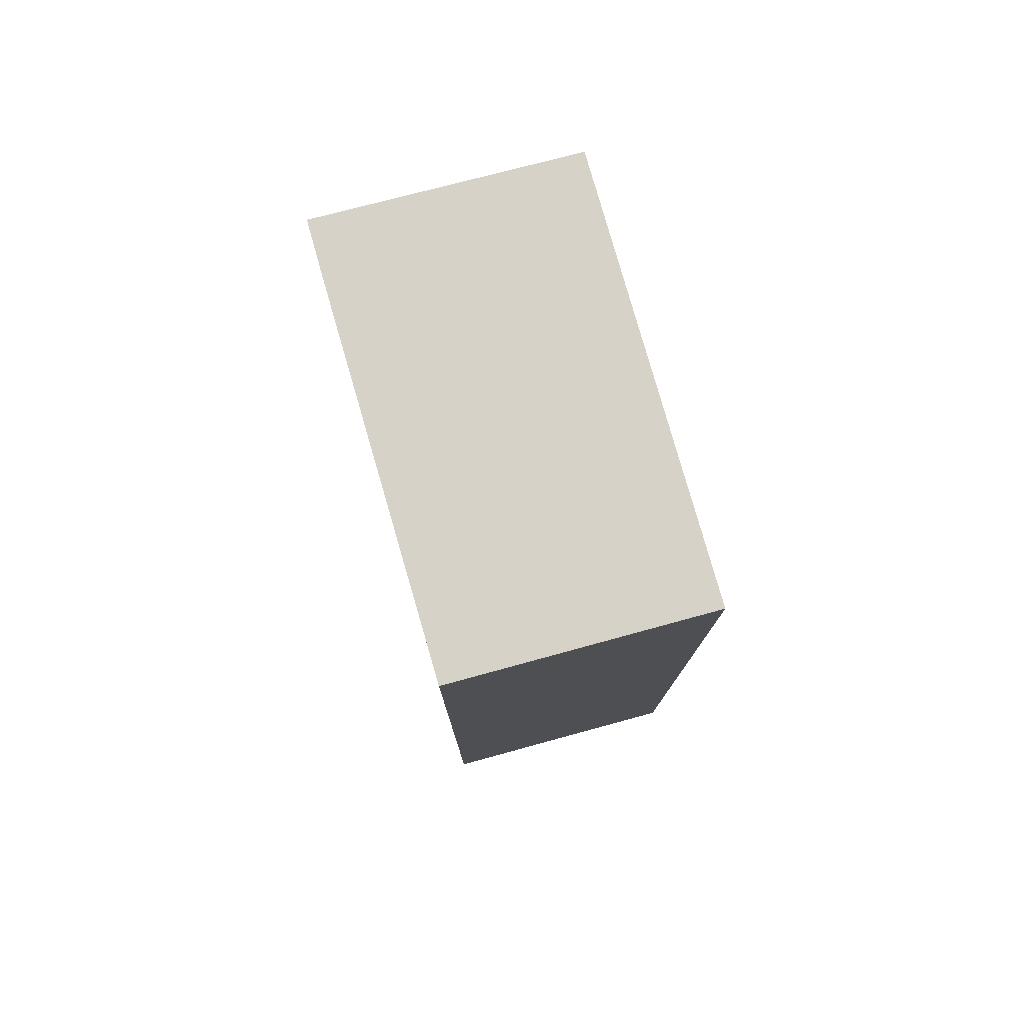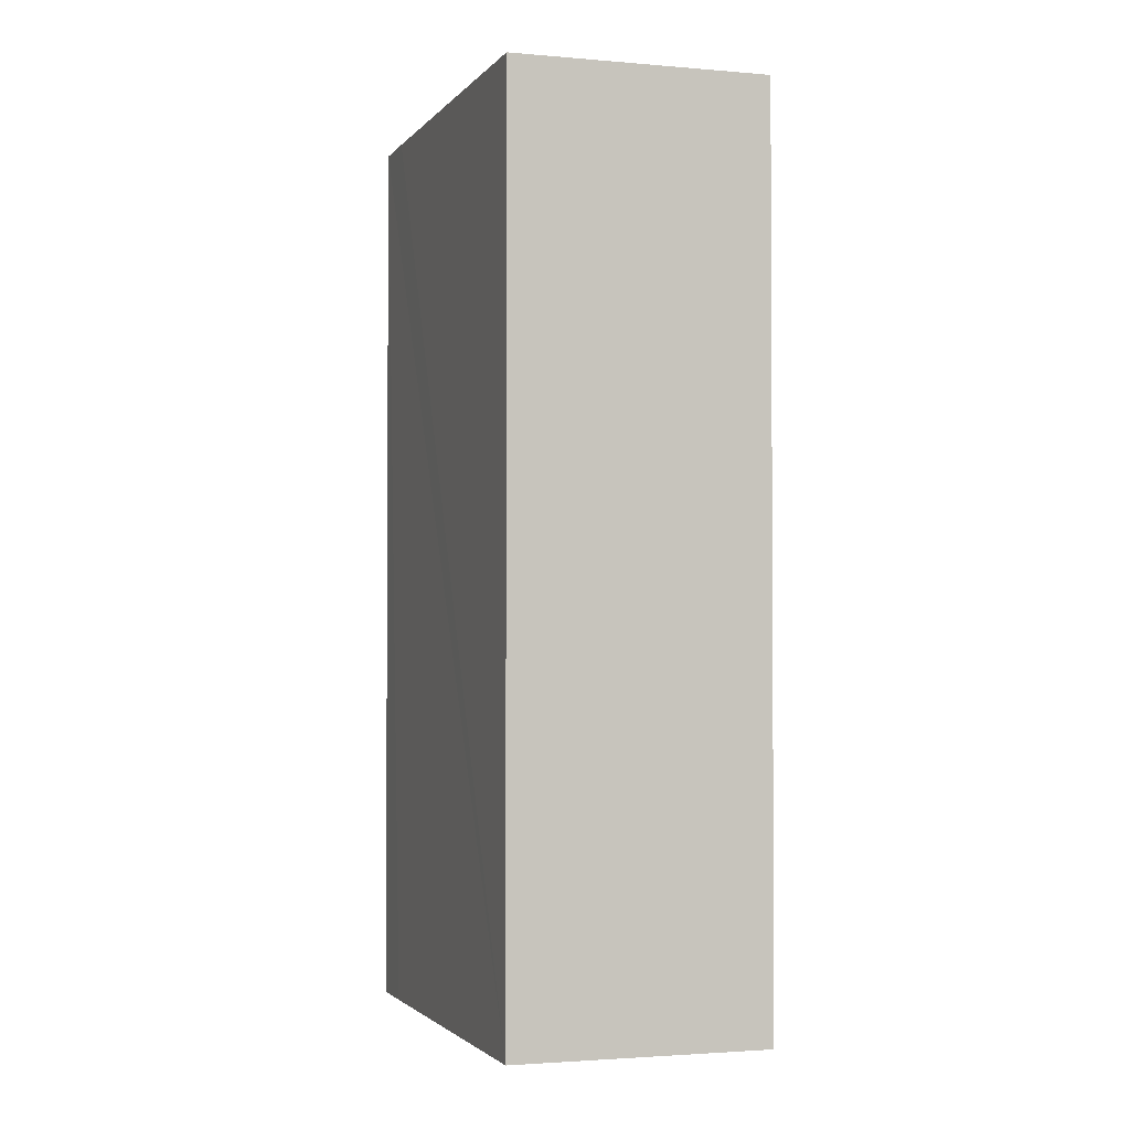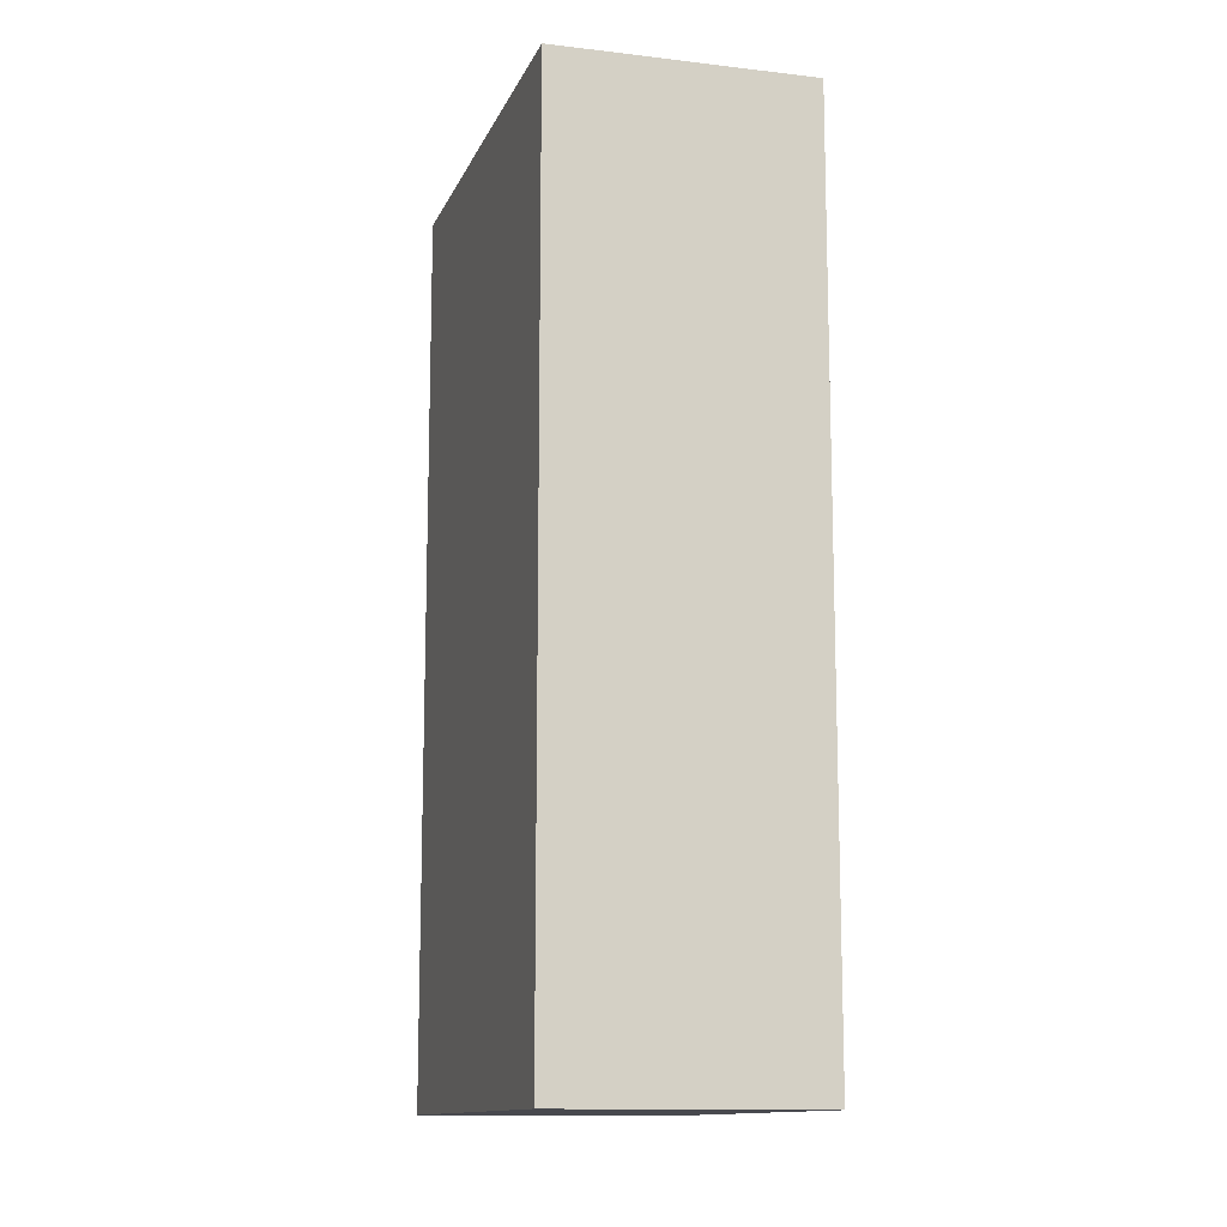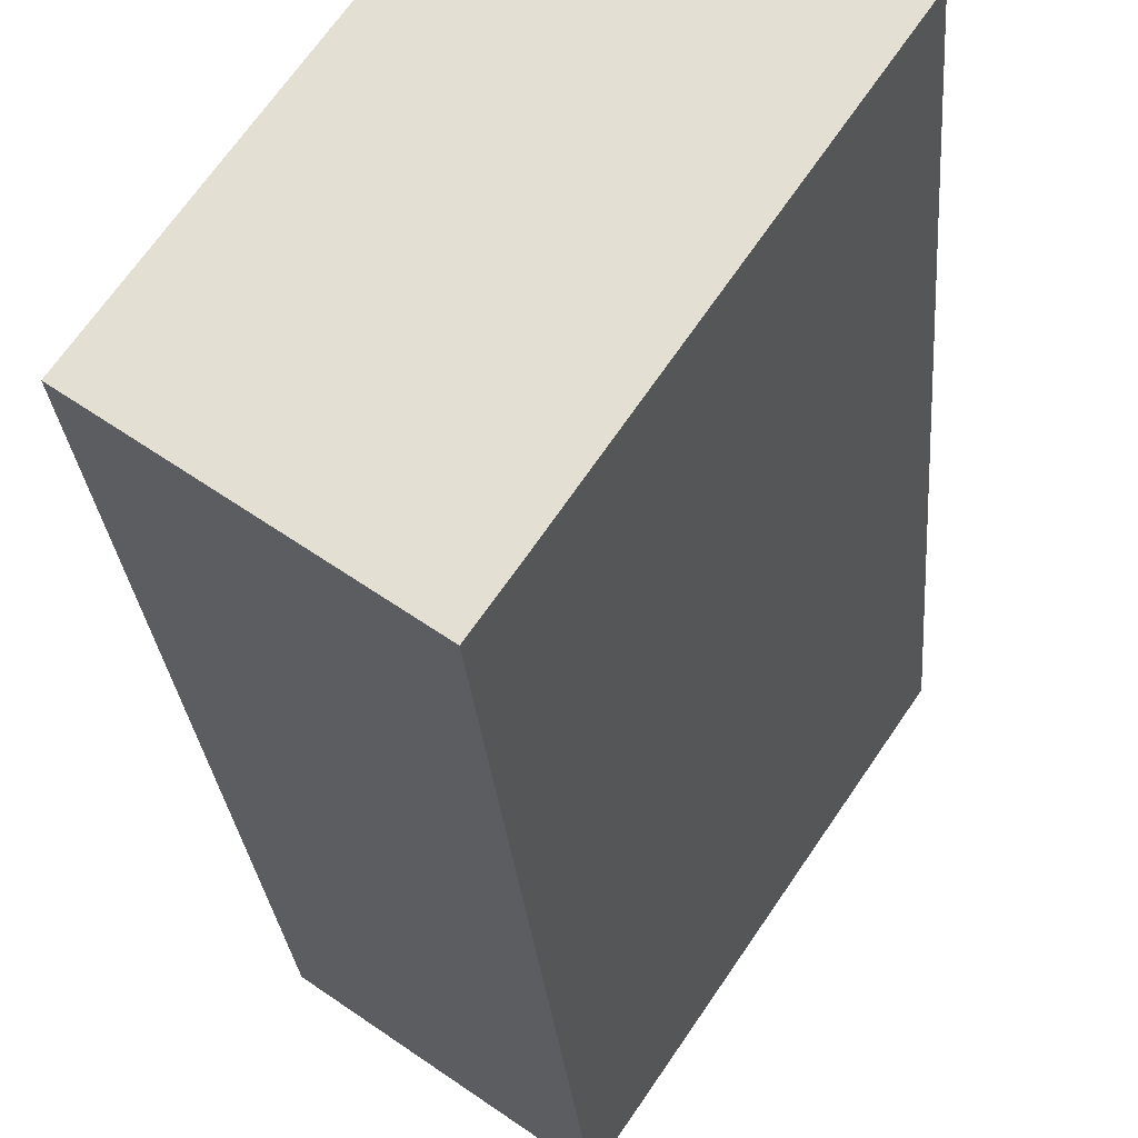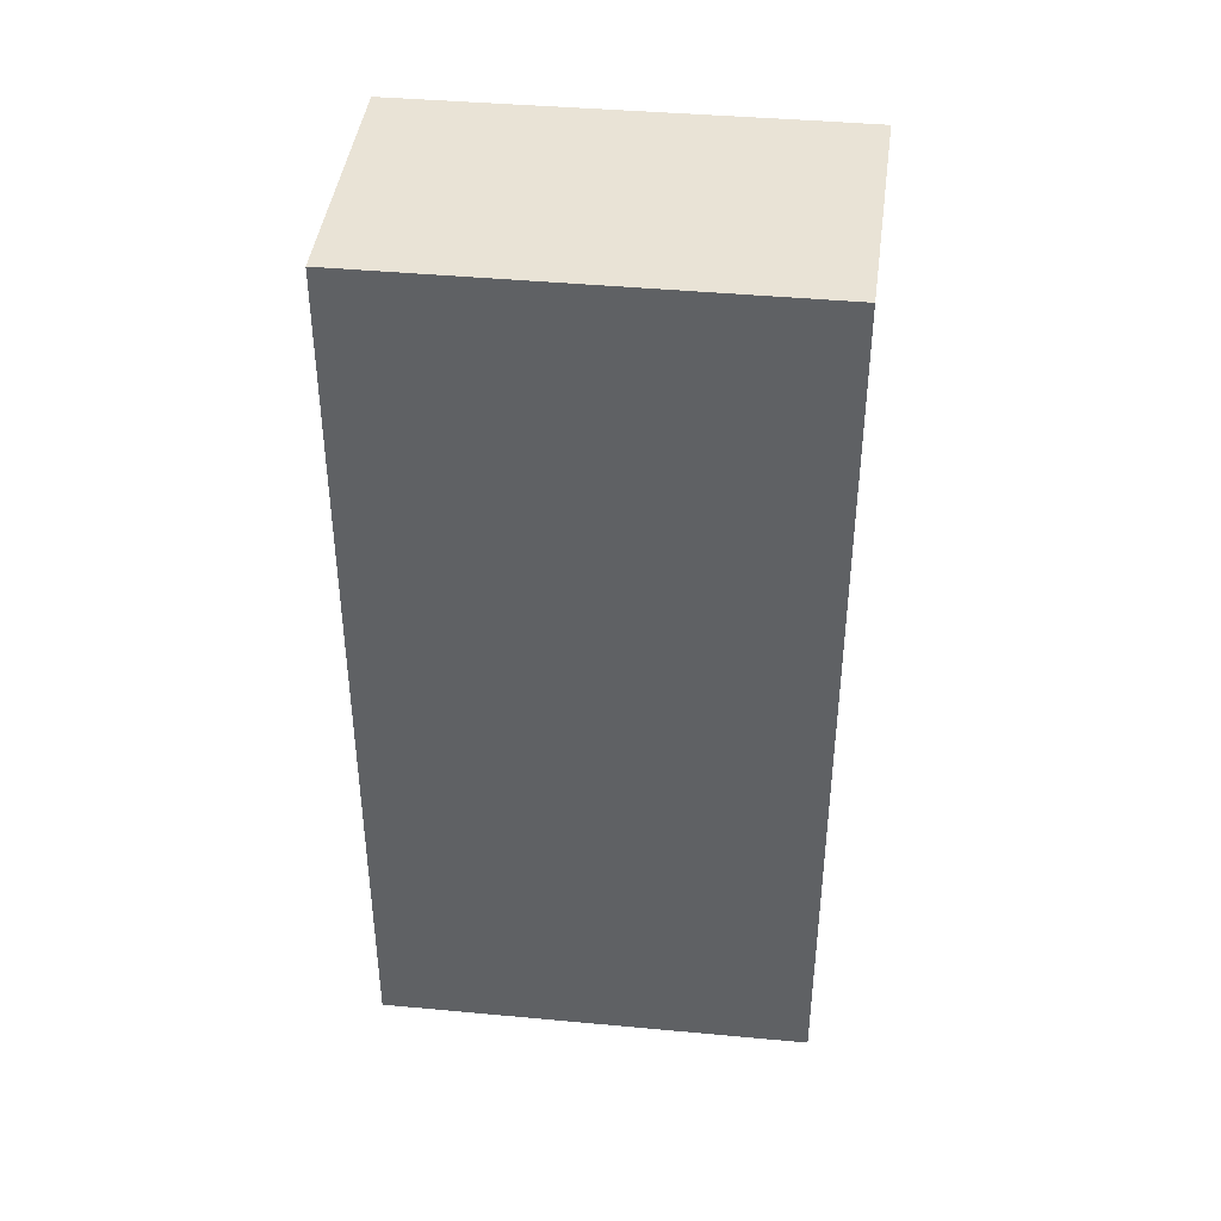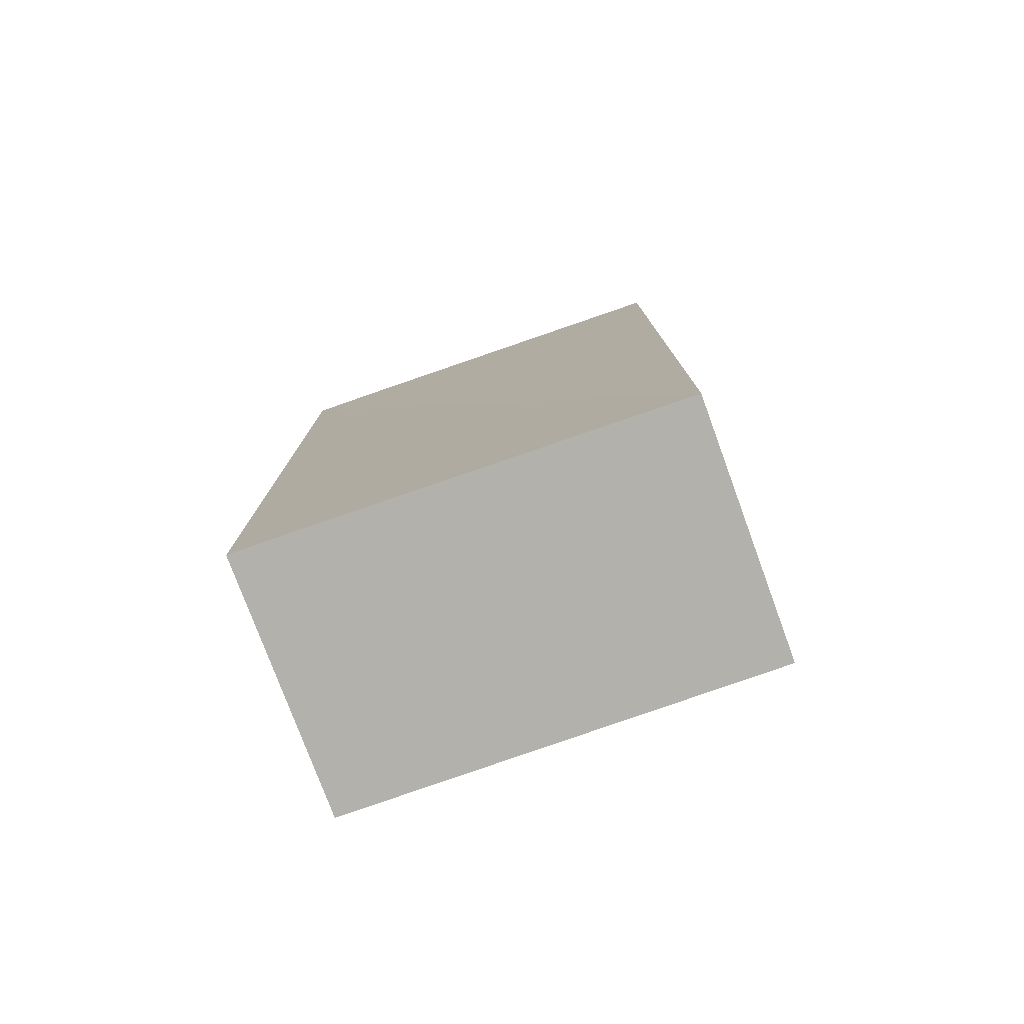
<metadata>
{"format":"obj","ext":"obj","renderer":"f3d","projection":"perspective","resolution":1024,"background":"white","views":[{"elev":78.5,"azim":-50.3,"up":"+Y"},{"elev":-2.2,"azim":-52.7,"up":"+Y"},{"elev":-12.6,"azim":128.8,"up":"+Y"},{"elev":-25.6,"azim":-175.7,"up":"+Z"},{"elev":42.3,"azim":61.9,"up":"+Y"},{"elev":-79.0,"azim":-105.1,"up":"+Y"}]}
</metadata>
<code>
v  4.615 9.129 -2.141
v  0 9.129 5.59e-16
v  2.122 9.129 1.49
v  2.154 9.129 -3.185
v  2.489 9.129 -3.672
v  0 0 0
v  2.122 -9.124e-17 1.49
v  4.615 1.311e-16 -2.141
v  2.489 2.248e-16 -3.672
v  2.154 1.95e-16 -3.185
g defaultobject
f 1 2 3
f 2 1 4
f 4 1 5
f 6 3 2
f 3 6 7
f 7 1 3
f 1 7 8
f 8 5 1
f 5 8 9
f 4 6 2
f 6 4 5
f 6 5 10
f 10 5 9
f 6 8 7
f 8 6 10
f 8 10 9

</code>
